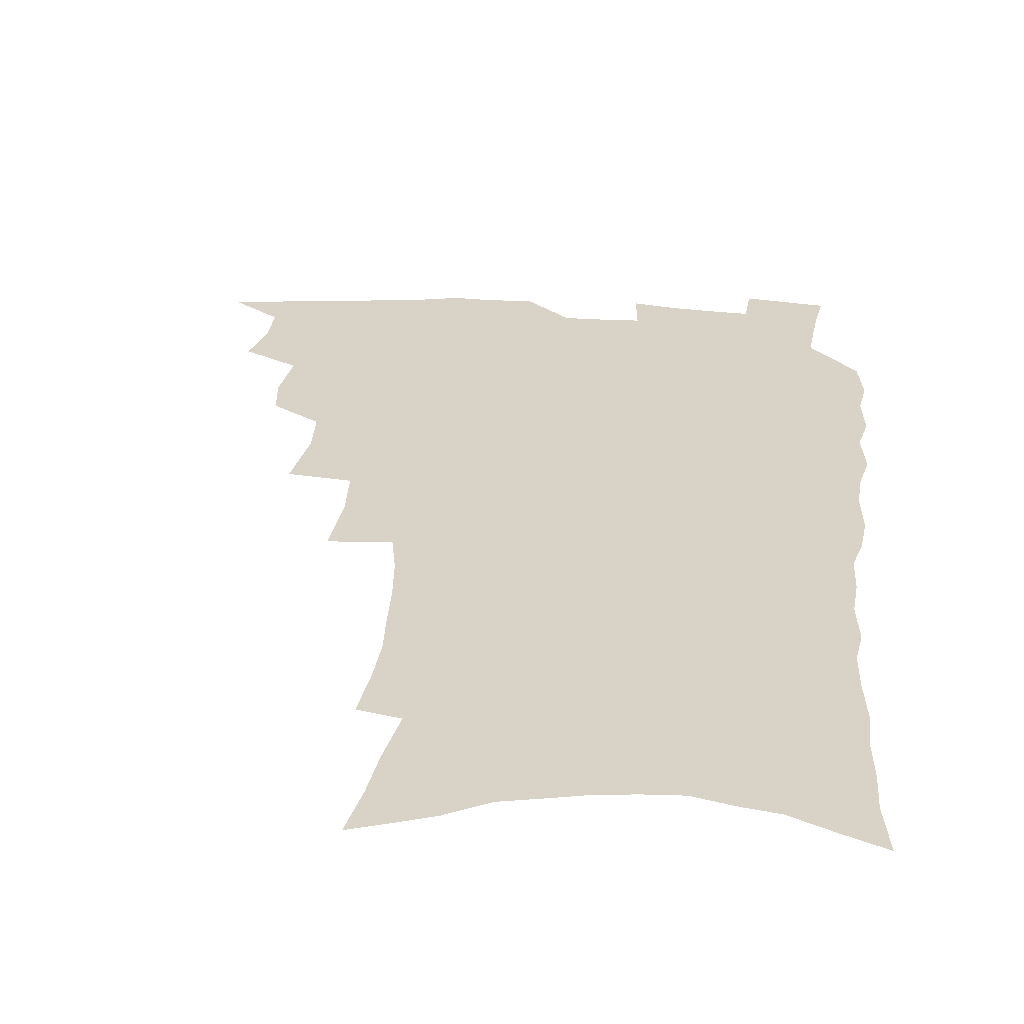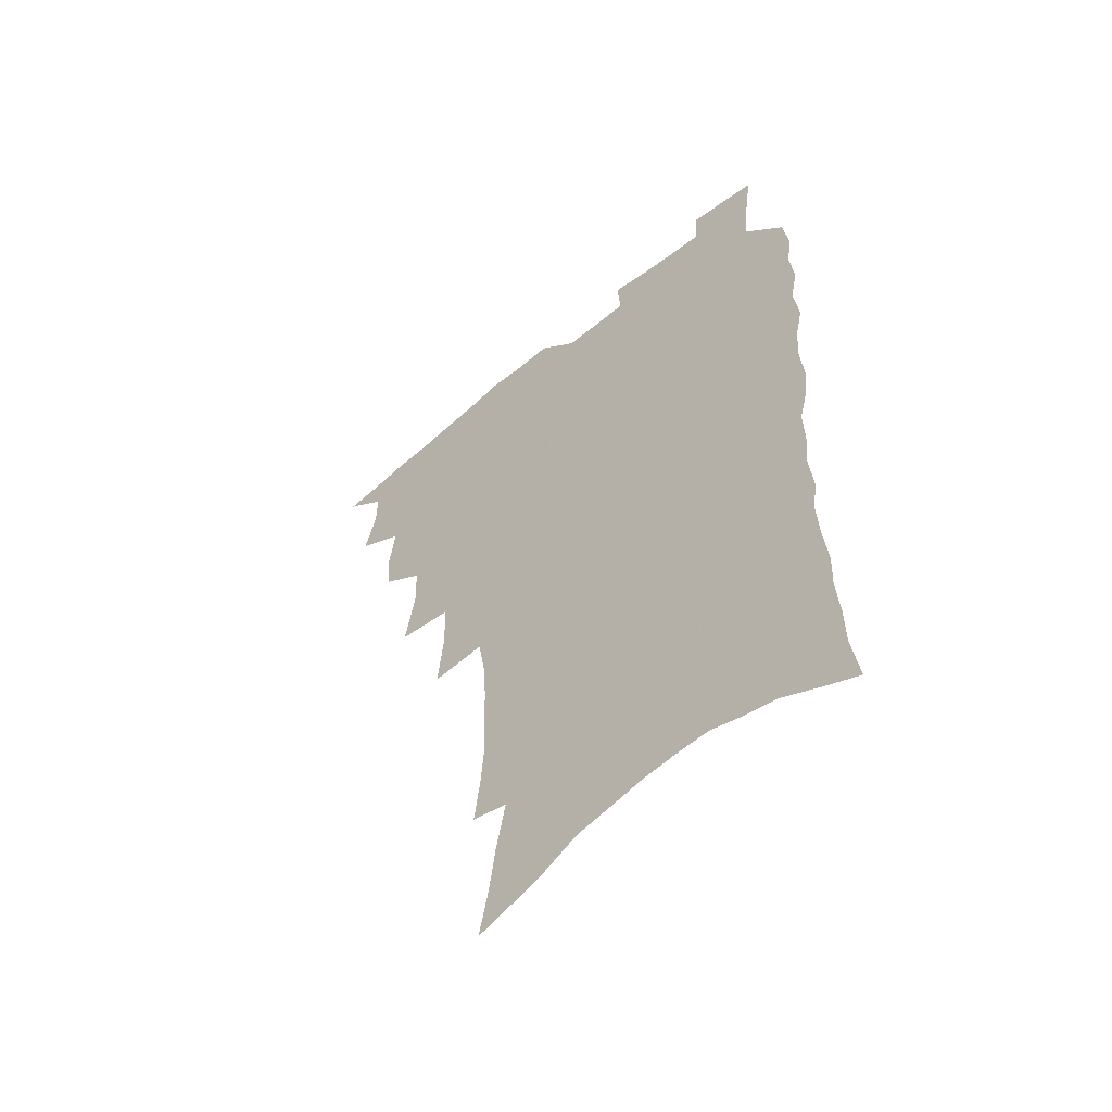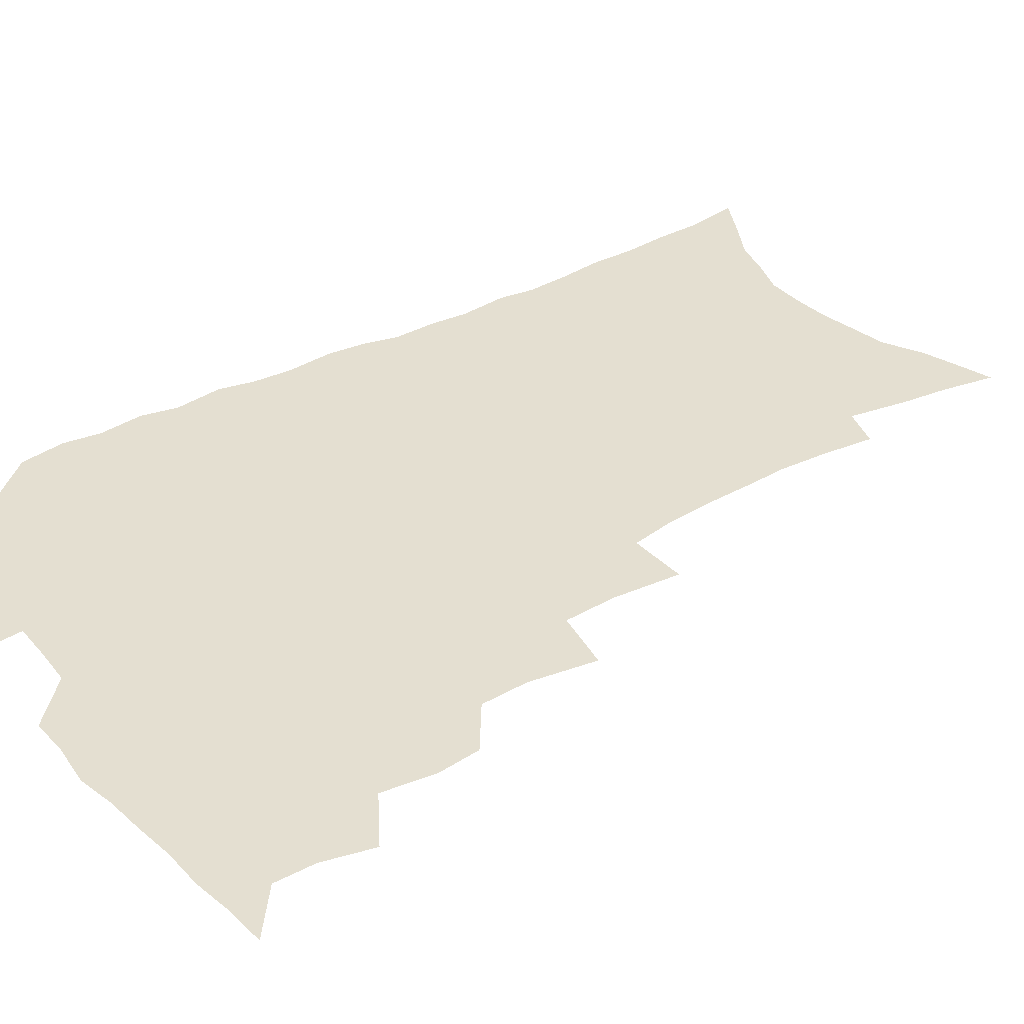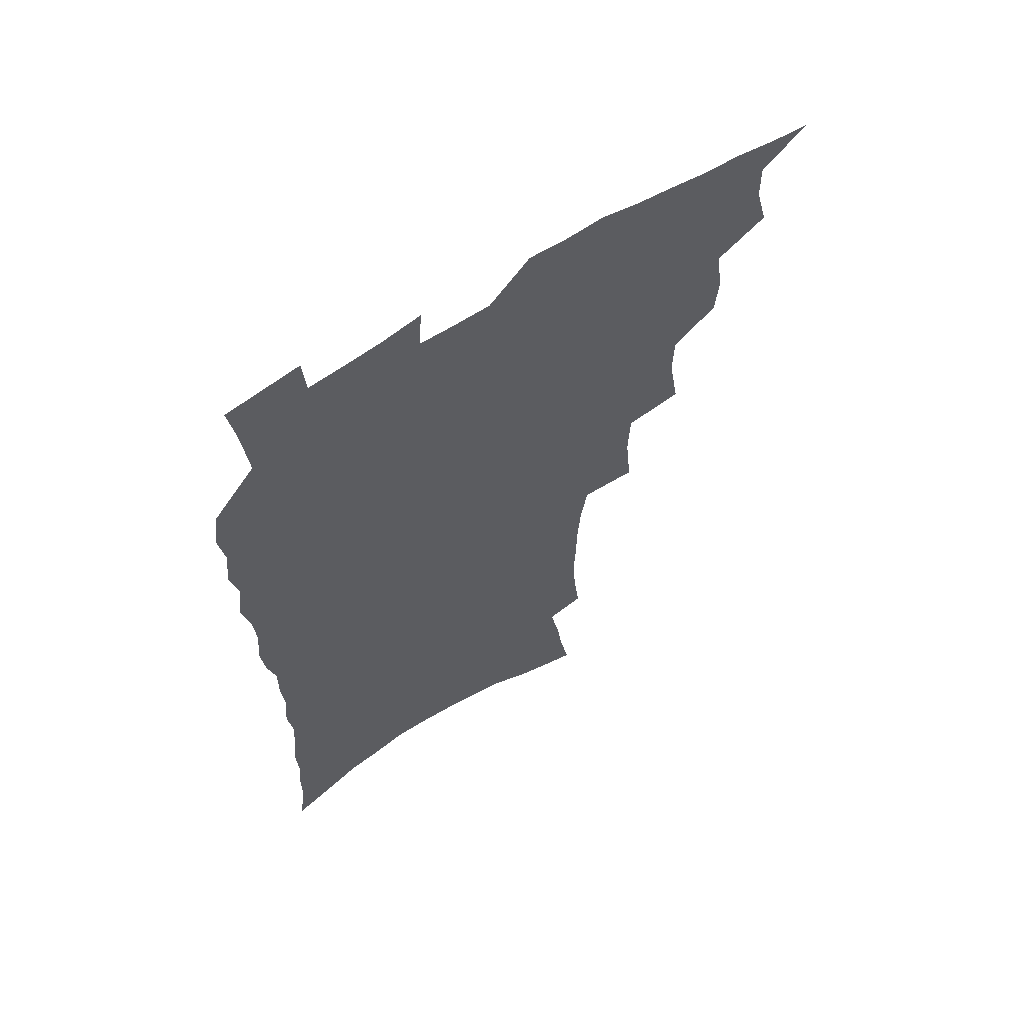
<metadata>
{"format":"obj","ext":"obj","renderer":"f3d","projection":"perspective","resolution":1024,"background":"white","views":[{"elev":27.9,"azim":4.4,"up":"+Z"},{"elev":-57.8,"azim":41.0,"up":"+Y"},{"elev":36.7,"azim":-124.8,"up":"+Z"},{"elev":63.1,"azim":147.4,"up":"+Y"}]}
</metadata>
<code>
v 466.1 519.6 0
v 478.7 471.1 0
v 483.5 489.8 0
v 483.7 505.2 0
v 481.5 520.9 0
v 497.2 422.6 0
v 495.7 438.9 0
v 498.6 458.9 0
v 500.4 476.1 0
v 500.7 491.6 0
v 499.4 506.4 0
v 496.3 523.3 0
v 511 366.7 0
v 515.2 392 0
v 514.7 410 0
v 516.9 430.2 0
v 514.8 445.1 0
v 513.6 459.9 0
v 517 478.5 0
v 516.2 493 0
v 514.4 507.7 0
v 511.9 524 0
v 531.8 317.6 0
v 534.2 343.2 0
v 533.5 363.2 0
v 532.7 382 0
v 533.5 401.2 0
v 531.8 416.2 0
v 532.6 433.8 0
v 532.6 449.6 0
v 532.6 465.1 0
v 531.8 479.8 0
v 530.8 494.4 0
v 529 509.3 0
v 526.5 526.1 0
v 555.2 212 0
v 557.6 231.7 0
v 558.9 250 0
v 558.3 265.7 0
v 557.9 284.1 0
v 556.7 302.1 0
v 553.9 318.9 0
v 551.3 335.9 0
v 549.8 353.3 0
v 549.7 372.4 0
v 548.1 387.9 0
v 547.8 404.8 0
v 547.8 421.1 0
v 548.5 437.4 0
v 548.2 452.3 0
v 549 467.5 0
v 547.4 481.4 0
v 545.5 495.8 0
v 543.8 510.5 0
v 541.1 527.6 0
v 559.8 148.4 0
v 563.6 168 0
v 565.9 185.9 0
v 570.1 207.9 0
v 572.9 228.9 0
v 572.3 243.9 0
v 572.8 261.8 0
v 571.3 276.6 0
v 571.6 297.2 0
v 569 311 0
v 567.4 328.2 0
v 564.9 342.9 0
v 564.8 361.2 0
v 563.8 377.4 0
v 563.7 394.4 0
v 563 409.5 0
v 564.2 426.4 0
v 563 440 0
v 564.1 455.7 0
v 563 469 0
v 561.8 482.6 0
v 560.5 496.7 0
v 558 512.9 0
v 555.3 530.6 0
v 573 152.8 0
v 578.4 176.7 0
v 582.3 198.9 0
v 585.3 220.4 0
v 586 238 0
v 586.2 255 0
v 585 269.5 0
v 584.5 287.2 0
v 583.7 304.5 0
v 582 319.3 0
v 581.2 336.5 0
v 580 352.1 0
v 577.9 365 0
v 577.4 381.4 0
v 577.7 398 0
v 578.4 415.1 0
v 577.7 428.4 0
v 577.3 442.2 0
v 577.6 456.8 0
v 576.6 470 0
v 576.2 483.5 0
v 574.9 497.4 0
v 572.5 513.9 0
v 571.2 529.3 0
v 586.6 157.6 0
v 593.9 187.8 0
v 597.2 210.3 0
v 597.5 226.5 0
v 597.8 243.3 0
v 597.5 259.5 0
v 596.9 275.5 0
v 596.1 291.6 0
v 595.2 308 0
v 594.8 326.6 0
v 593.3 340.2 0
v 592 354.2 0
v 591.7 370.7 0
v 590.8 385.4 0
v 591 399.4 0
v 591.1 415.5 0
v 590.6 429 0
v 590.7 443.3 0
v 591 457.7 0
v 590.5 470.9 0
v 589.9 484.3 0
v 588.8 498.6 0
v 587.2 514.2 0
v 585.6 529.8 0
v 601.6 165.8 0
v 607.3 194.4 0
v 609 214.5 0
v 609.6 232.1 0
v 609.2 246.9 0
v 608.5 261.3 0
v 608.1 278.4 0
v 607.7 295.8 0
v 606.9 311.1 0
v 606.4 329.1 0
v 605.4 342.8 0
v 604.9 358.4 0
v 604.1 372.2 0
v 603.1 383.2 0
v 603.5 400.4 0
v 604.2 417.2 0
v 603.9 430.5 0
v 604.4 445.5 0
v 604.1 458.2 0
v 604 471.4 0
v 603.6 484.7 0
v 603.6 498.2 0
v 602.2 513.4 0
v 615.3 168.5 0
v 619.4 196.5 0
v 620.5 217.1 0
v 620.7 233.3 0
v 620.6 250 0
v 620.1 265.1 0
v 619.6 282.5 0
v 618.9 296 0
v 618.3 314.2 0
v 617.9 329.7 0
v 617.4 344.5 0
v 617 359.5 0
v 616.9 375.2 0
v 616.8 388.7 0
v 616.6 402.9 0
v 616.8 418.3 0
v 616.7 431 0
v 617.1 445.5 0
v 617.4 458.8 0
v 617.8 471.7 0
v 617.8 484.6 0
v 617.3 498.5 0
v 616.8 513 0
v 629.4 171.5 0
v 631.3 196.4 0
v 631.9 215.7 0
v 632 234.5 0
v 631.8 250.8 0
v 631.4 266.6 0
v 630.9 282.9 0
v 630.3 298.2 0
v 630.1 311.9 0
v 629.4 330.8 0
v 629.3 342.9 0
v 629 359.8 0
v 629 374.3 0
v 629 389.3 0
v 629.1 403 0
v 629.1 417.8 0
v 629.5 431.7 0
v 629.8 445.3 0
v 630.2 458.5 0
v 630.5 471.6 0
v 631 484.4 0
v 631.4 497.8 0
v 630.9 513.1 0
v 629.7 530.6 0
v 643.2 172.8 0
v 643.5 198.1 0
v 643.4 217.5 0
v 643.4 232.8 0
v 643.2 249.3 0
v 642.7 266.3 0
v 642.2 282.7 0
v 641.6 300.7 0
v 641.5 313.3 0
v 640.9 330.6 0
v 641 344.5 0
v 641 358.8 0
v 641.2 373.7 0
v 641.2 388.2 0
v 641.5 402.4 0
v 641.7 416.6 0
v 642.1 431 0
v 642.5 444.5 0
v 643.1 457.6 0
v 643.7 470.7 0
v 644.4 483.9 0
v 645 497.4 0
v 645.6 511.4 0
v 645.6 527 0
v 657 173.2 0
v 655.8 196.4 0
v 655.3 214.6 0
v 654.7 232.3 0
v 655.4 245.6 0
v 654 265.5 0
v 654.6 278.5 0
v 653.2 297.7 0
v 652.8 313.5 0
v 652.8 328.4 0
v 652.6 344 0
v 652.7 358 0
v 653.9 370.9 0
v 654.1 385.5 0
v 654.2 400.1 0
v 654.7 413.8 0
v 654.6 430.2 0
v 655 444 0
v 656 457.1 0
v 656.8 470.3 0
v 657.7 483.2 0
v 658.7 496.4 0
v 659.5 510.2 0
v 660.3 524.9 0
v 670.9 168.9 0
v 668.4 193 0
v 667.9 210.2 0
v 667.8 226.4 0
v 667 244.2 0
v 666.3 261.2 0
v 666 277 0
v 664.7 295.6 0
v 664.8 310.1 0
v 666.1 322.8 0
v 665.4 339.5 0
v 666.6 352.6 0
v 666.1 369.1 0
v 666.3 384.1 0
v 666.9 398.2 0
v 666.9 413.5 0
v 668.6 426.4 0
v 669.6 439.9 0
v 669.4 454.9 0
v 670 468.7 0
v 671.3 481.8 0
v 672.2 495.5 0
v 673.4 509.3 0
v 674.8 523.2 0
v 676.1 539.3 0
v 684.5 165.8 0
v 681.4 188.7 0
v 680.9 205.2 0
v 679.9 223.2 0
v 679.9 238.7 0
v 678.5 257.4 0
v 677.7 274.3 0
v 677.5 289.9 0
v 678.5 303.6 0
v 677.6 321.1 0
v 678.5 335 0
v 678.4 350.6 0
v 679.2 364.8 0
v 679.7 379.7 0
v 681.1 393.4 0
v 681.5 408.3 0
v 683.2 421.8 0
v 682.6 438 0
v 684.2 451.3 0
v 684.2 466.1 0
v 684.4 480.9 0
v 685.7 494.1 0
v 687.3 507.6 0
v 689 521.7 0
v 690.5 536.7 0
v 699.7 157.6 0
v 695.9 181 0
v 694.5 199.2 0
v 694.5 214.9 0
v 693 233.2 0
v 692.5 249.5 0
v 691.7 266.3 0
v 691.7 282 0
v 691.3 298.3 0
v 690.8 314.6 0
v 692.8 327.8 0
v 693.8 342.3 0
v 692.7 359.3 0
v 696.2 371.5 0
v 696.1 387.3 0
v 695.3 403.8 0
v 697.6 417.3 0
v 697.4 433.1 0
v 698.6 447.5 0
v 699 462.5 0
v 698.5 477.9 0
v 700.2 491.5 0
v 701.6 505.8 0
v 703.2 520 0
v 705.5 533.9 0
v 714.8 150.1 0
v 711.9 171.1 0
v 711.9 187.2 0
v 710.6 204.5 0
v 711.3 219.4 0
v 709.5 237.3 0
v 708.8 254 0
v 710.8 267.2 0
v 709.2 285.1 0
v 710.5 299.6 0
v 710.2 315.9 0
v 713.5 328.6 0
v 715.2 343.3 0
v 713.9 361.1 0
v 715 376.2 0
v 718.1 390.1 0
v 716.1 408.2 0
v 719.1 422 0
v 717.6 439.2 0
v 719.8 453.4 0
v 717.4 470.8 0
f 4 5 1
f 8 9 2
f 2 9 3
f 9 10 3
f 3 10 4
f 10 11 4
f 4 11 5
f 11 12 5
f 15 16 6
f 6 16 7
f 16 17 7
f 7 17 8
f 17 18 8
f 8 18 9
f 18 19 9
f 9 19 10
f 19 20 10
f 10 20 11
f 20 21 11
f 11 21 12
f 21 22 12
f 25 26 13
f 13 26 14
f 26 27 14
f 14 27 15
f 27 28 15
f 15 28 16
f 28 29 16
f 16 29 17
f 29 30 17
f 17 30 18
f 30 31 18
f 18 31 19
f 31 32 19
f 19 32 20
f 32 33 20
f 20 33 21
f 33 34 21
f 21 34 22
f 34 35 22
f 42 43 23
f 23 43 24
f 43 44 24
f 24 44 25
f 44 45 25
f 25 45 26
f 45 46 26
f 26 46 27
f 46 47 27
f 27 47 28
f 47 48 28
f 28 48 29
f 48 49 29
f 29 49 30
f 49 50 30
f 30 50 31
f 50 51 31
f 31 51 32
f 51 52 32
f 32 52 33
f 52 53 33
f 33 53 34
f 53 54 34
f 34 54 35
f 54 55 35
f 59 60 36
f 36 60 37
f 60 61 37
f 37 61 38
f 61 62 38
f 38 62 39
f 62 63 39
f 39 63 40
f 63 64 40
f 40 64 41
f 64 65 41
f 41 65 42
f 65 66 42
f 42 66 43
f 66 67 43
f 43 67 44
f 67 68 44
f 44 68 45
f 68 69 45
f 45 69 46
f 69 70 46
f 46 70 47
f 70 71 47
f 47 71 48
f 71 72 48
f 48 72 49
f 72 73 49
f 49 73 50
f 73 74 50
f 50 74 51
f 74 75 51
f 51 75 52
f 75 76 52
f 52 76 53
f 76 77 53
f 53 77 54
f 77 78 54
f 54 78 55
f 78 79 55
f 56 80 57
f 80 81 57
f 57 81 58
f 81 82 58
f 58 82 59
f 82 83 59
f 59 83 60
f 83 84 60
f 60 84 61
f 84 85 61
f 61 85 62
f 85 86 62
f 62 86 63
f 86 87 63
f 63 87 64
f 87 88 64
f 64 88 65
f 88 89 65
f 65 89 66
f 89 90 66
f 66 90 67
f 90 91 67
f 67 91 68
f 91 92 68
f 68 92 69
f 92 93 69
f 69 93 70
f 93 94 70
f 70 94 71
f 94 95 71
f 71 95 72
f 95 96 72
f 72 96 73
f 96 97 73
f 73 97 74
f 97 98 74
f 74 98 75
f 98 99 75
f 75 99 76
f 99 100 76
f 76 100 77
f 100 101 77
f 77 101 78
f 101 102 78
f 78 102 79
f 102 103 79
f 80 104 81
f 104 105 81
f 81 105 82
f 105 106 82
f 82 106 83
f 106 107 83
f 83 107 84
f 107 108 84
f 84 108 85
f 108 109 85
f 85 109 86
f 109 110 86
f 86 110 87
f 110 111 87
f 87 111 88
f 111 112 88
f 88 112 89
f 112 113 89
f 89 113 90
f 113 114 90
f 90 114 91
f 114 115 91
f 91 115 92
f 115 116 92
f 92 116 93
f 116 117 93
f 93 117 94
f 117 118 94
f 94 118 95
f 118 119 95
f 95 119 96
f 119 120 96
f 96 120 97
f 120 121 97
f 97 121 98
f 121 122 98
f 98 122 99
f 122 123 99
f 99 123 100
f 123 124 100
f 100 124 101
f 124 125 101
f 101 125 102
f 125 126 102
f 102 126 103
f 126 127 103
f 104 128 105
f 128 129 105
f 105 129 106
f 129 130 106
f 106 130 107
f 130 131 107
f 107 131 108
f 131 132 108
f 108 132 109
f 132 133 109
f 109 133 110
f 133 134 110
f 110 134 111
f 134 135 111
f 111 135 112
f 135 136 112
f 112 136 113
f 136 137 113
f 113 137 114
f 137 138 114
f 114 138 115
f 138 139 115
f 115 139 116
f 139 140 116
f 116 140 117
f 140 141 117
f 117 141 118
f 141 142 118
f 118 142 119
f 142 143 119
f 119 143 120
f 143 144 120
f 120 144 121
f 144 145 121
f 121 145 122
f 145 146 122
f 122 146 123
f 146 147 123
f 123 147 124
f 147 148 124
f 124 148 125
f 148 149 125
f 125 149 126
f 149 150 126
f 126 150 127
f 128 151 129
f 151 152 129
f 129 152 130
f 152 153 130
f 130 153 131
f 153 154 131
f 131 154 132
f 154 155 132
f 132 155 133
f 155 156 133
f 133 156 134
f 156 157 134
f 134 157 135
f 157 158 135
f 135 158 136
f 158 159 136
f 136 159 137
f 159 160 137
f 137 160 138
f 160 161 138
f 138 161 139
f 161 162 139
f 139 162 140
f 162 163 140
f 140 163 141
f 163 164 141
f 141 164 142
f 164 165 142
f 142 165 143
f 165 166 143
f 143 166 144
f 166 167 144
f 144 167 145
f 167 168 145
f 145 168 146
f 168 169 146
f 146 169 147
f 169 170 147
f 147 170 148
f 170 171 148
f 148 171 149
f 171 172 149
f 149 172 150
f 172 173 150
f 151 174 152
f 174 175 152
f 152 175 153
f 175 176 153
f 153 176 154
f 176 177 154
f 154 177 155
f 177 178 155
f 155 178 156
f 178 179 156
f 156 179 157
f 179 180 157
f 157 180 158
f 180 181 158
f 158 181 159
f 181 182 159
f 159 182 160
f 182 183 160
f 160 183 161
f 183 184 161
f 161 184 162
f 184 185 162
f 162 185 163
f 185 186 163
f 163 186 164
f 186 187 164
f 164 187 165
f 187 188 165
f 165 188 166
f 188 189 166
f 166 189 167
f 189 190 167
f 167 190 168
f 190 191 168
f 168 191 169
f 191 192 169
f 169 192 170
f 192 193 170
f 170 193 171
f 193 194 171
f 171 194 172
f 194 195 172
f 172 195 173
f 195 196 173
f 174 198 175
f 198 199 175
f 175 199 176
f 199 200 176
f 176 200 177
f 200 201 177
f 177 201 178
f 201 202 178
f 178 202 179
f 202 203 179
f 179 203 180
f 203 204 180
f 180 204 181
f 204 205 181
f 181 205 182
f 205 206 182
f 182 206 183
f 206 207 183
f 183 207 184
f 207 208 184
f 184 208 185
f 208 209 185
f 185 209 186
f 209 210 186
f 186 210 187
f 210 211 187
f 187 211 188
f 211 212 188
f 188 212 189
f 212 213 189
f 189 213 190
f 213 214 190
f 190 214 191
f 214 215 191
f 191 215 192
f 215 216 192
f 192 216 193
f 216 217 193
f 193 217 194
f 217 218 194
f 194 218 195
f 218 219 195
f 195 219 196
f 219 220 196
f 196 220 197
f 220 221 197
f 198 222 199
f 222 223 199
f 199 223 200
f 223 224 200
f 200 224 201
f 224 225 201
f 201 225 202
f 225 226 202
f 202 226 203
f 226 227 203
f 203 227 204
f 227 228 204
f 204 228 205
f 228 229 205
f 205 229 206
f 229 230 206
f 206 230 207
f 230 231 207
f 207 231 208
f 231 232 208
f 208 232 209
f 232 233 209
f 209 233 210
f 233 234 210
f 210 234 211
f 234 235 211
f 211 235 212
f 235 236 212
f 212 236 213
f 236 237 213
f 213 237 214
f 237 238 214
f 214 238 215
f 238 239 215
f 215 239 216
f 239 240 216
f 216 240 217
f 240 241 217
f 217 241 218
f 241 242 218
f 218 242 219
f 242 243 219
f 219 243 220
f 243 244 220
f 220 244 221
f 244 245 221
f 222 246 223
f 246 247 223
f 223 247 224
f 247 248 224
f 224 248 225
f 248 249 225
f 225 249 226
f 249 250 226
f 226 250 227
f 250 251 227
f 227 251 228
f 251 252 228
f 228 252 229
f 252 253 229
f 229 253 230
f 253 254 230
f 230 254 231
f 254 255 231
f 231 255 232
f 255 256 232
f 232 256 233
f 256 257 233
f 233 257 234
f 257 258 234
f 234 258 235
f 258 259 235
f 235 259 236
f 259 260 236
f 236 260 237
f 260 261 237
f 237 261 238
f 261 262 238
f 238 262 239
f 262 263 239
f 239 263 240
f 263 264 240
f 240 264 241
f 264 265 241
f 241 265 242
f 265 266 242
f 242 266 243
f 266 267 243
f 243 267 244
f 267 268 244
f 244 268 245
f 268 269 245
f 246 271 247
f 271 272 247
f 247 272 248
f 272 273 248
f 248 273 249
f 273 274 249
f 249 274 250
f 274 275 250
f 250 275 251
f 275 276 251
f 251 276 252
f 276 277 252
f 252 277 253
f 277 278 253
f 253 278 254
f 278 279 254
f 254 279 255
f 279 280 255
f 255 280 256
f 280 281 256
f 256 281 257
f 281 282 257
f 257 282 258
f 282 283 258
f 258 283 259
f 283 284 259
f 259 284 260
f 284 285 260
f 260 285 261
f 285 286 261
f 261 286 262
f 286 287 262
f 262 287 263
f 287 288 263
f 263 288 264
f 288 289 264
f 264 289 265
f 289 290 265
f 265 290 266
f 290 291 266
f 266 291 267
f 291 292 267
f 267 292 268
f 292 293 268
f 268 293 269
f 293 294 269
f 269 294 270
f 294 295 270
f 271 296 272
f 296 297 272
f 272 297 273
f 297 298 273
f 273 298 274
f 298 299 274
f 274 299 275
f 299 300 275
f 275 300 276
f 300 301 276
f 276 301 277
f 301 302 277
f 277 302 278
f 302 303 278
f 278 303 279
f 303 304 279
f 279 304 280
f 304 305 280
f 280 305 281
f 305 306 281
f 281 306 282
f 306 307 282
f 282 307 283
f 307 308 283
f 283 308 284
f 308 309 284
f 284 309 285
f 309 310 285
f 285 310 286
f 310 311 286
f 286 311 287
f 311 312 287
f 287 312 288
f 312 313 288
f 288 313 289
f 313 314 289
f 289 314 290
f 314 315 290
f 290 315 291
f 315 316 291
f 291 316 292
f 316 317 292
f 292 317 293
f 317 318 293
f 293 318 294
f 318 319 294
f 294 319 295
f 319 320 295
f 296 321 297
f 321 322 297
f 297 322 298
f 322 323 298
f 298 323 299
f 323 324 299
f 299 324 300
f 324 325 300
f 300 325 301
f 325 326 301
f 301 326 302
f 326 327 302
f 302 327 303
f 327 328 303
f 303 328 304
f 328 329 304
f 304 329 305
f 329 330 305
f 305 330 306
f 330 331 306
f 306 331 307
f 331 332 307
f 307 332 308
f 332 333 308
f 308 333 309
f 333 334 309
f 309 334 310
f 334 335 310
f 310 335 311
f 335 336 311
f 311 336 312
f 336 337 312
f 312 337 313
f 337 338 313
f 313 338 314
f 338 339 314
f 314 339 315
f 339 340 315
f 315 340 316
f 340 341 316
f 316 341 317

</code>
